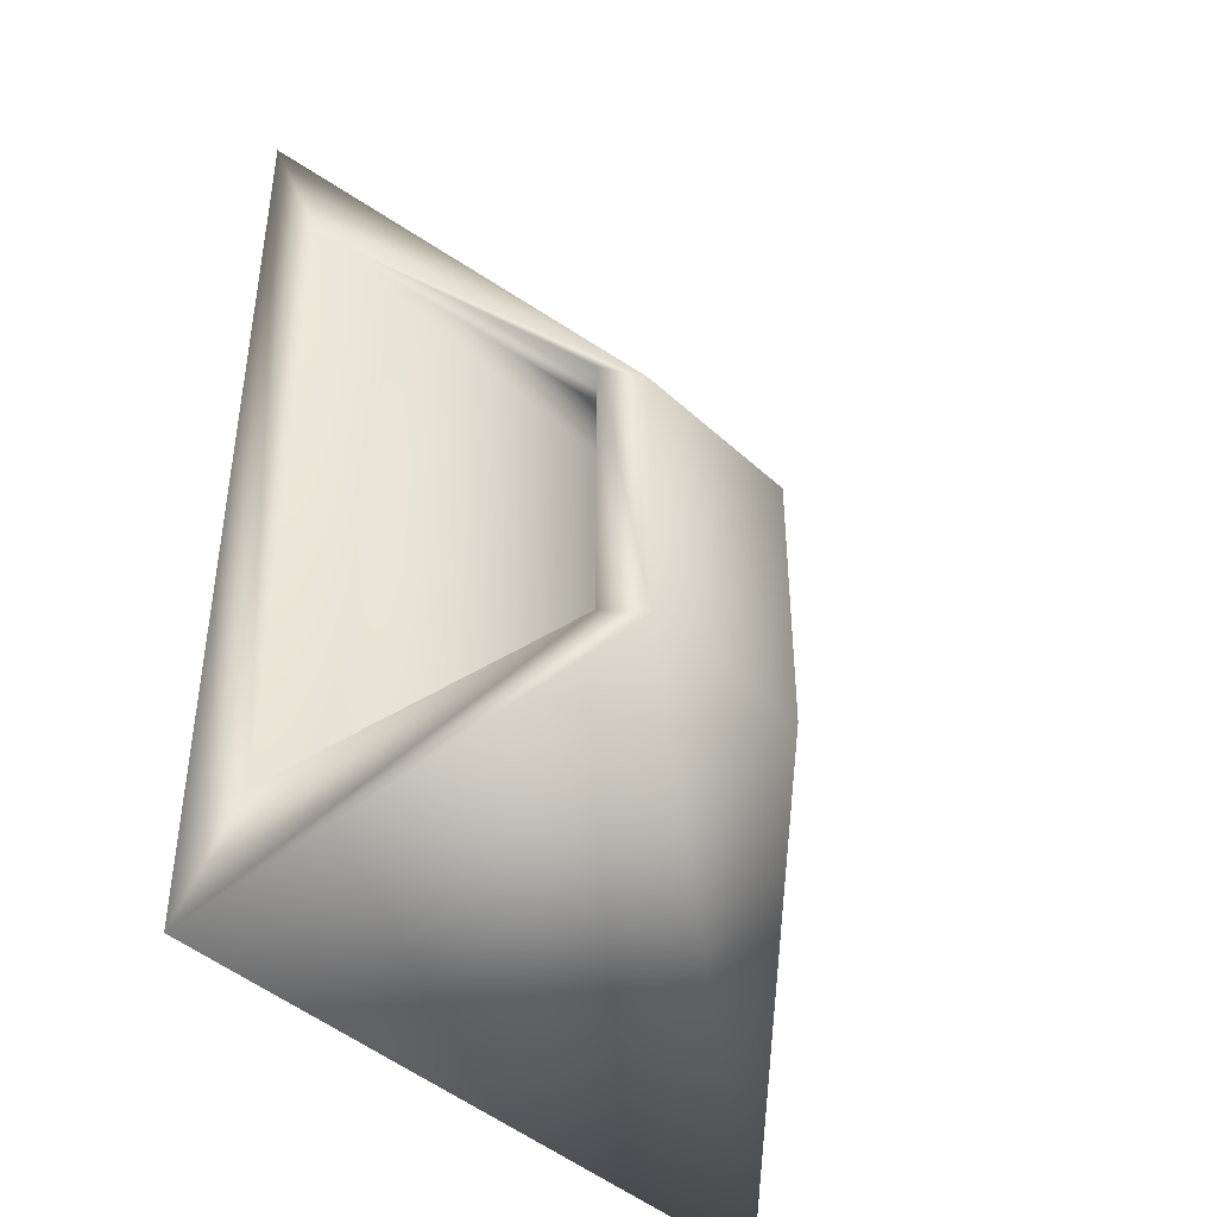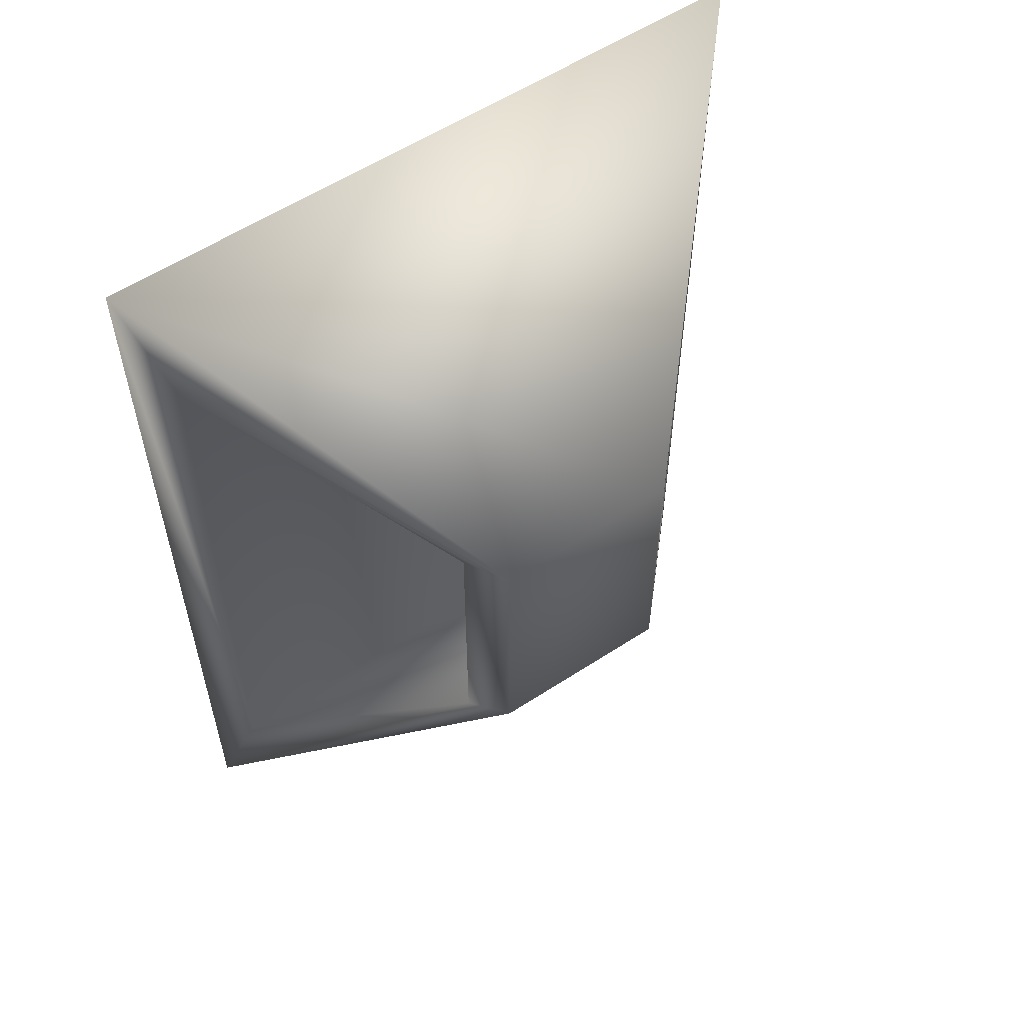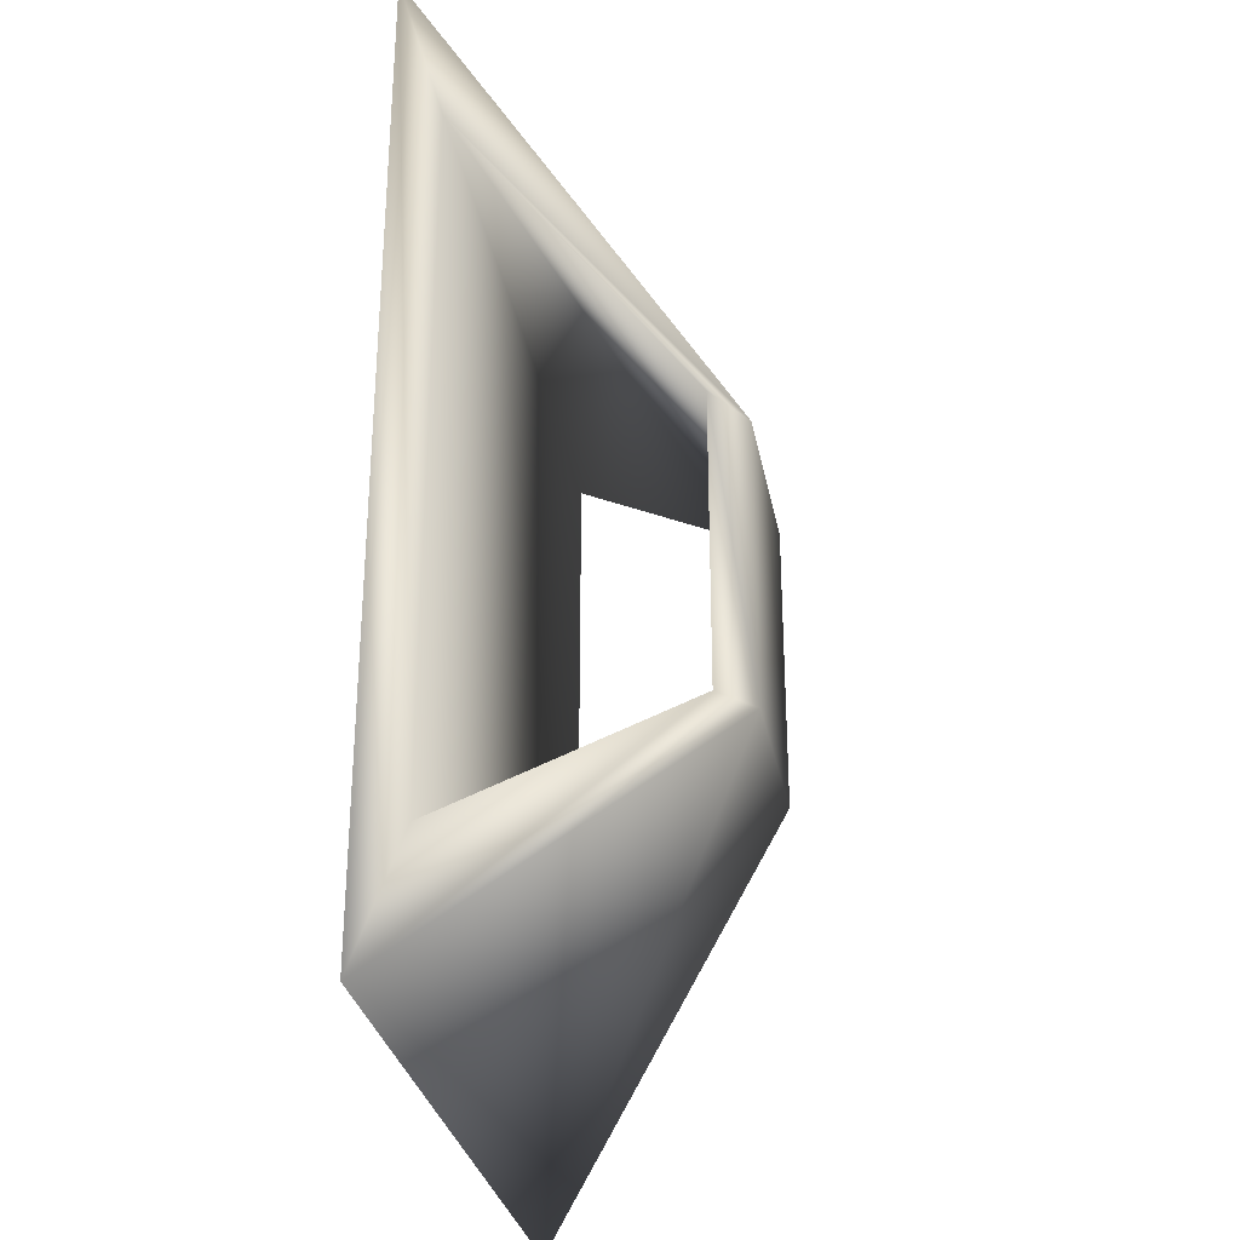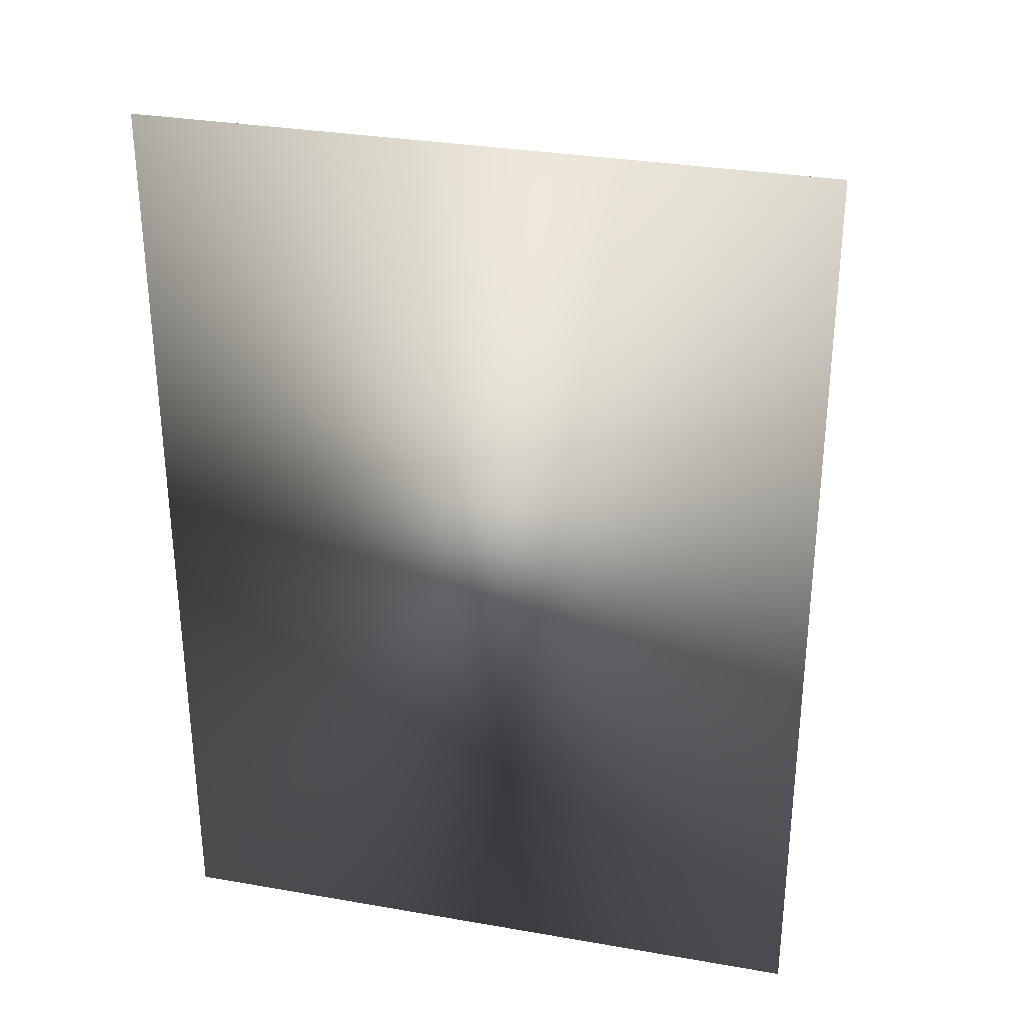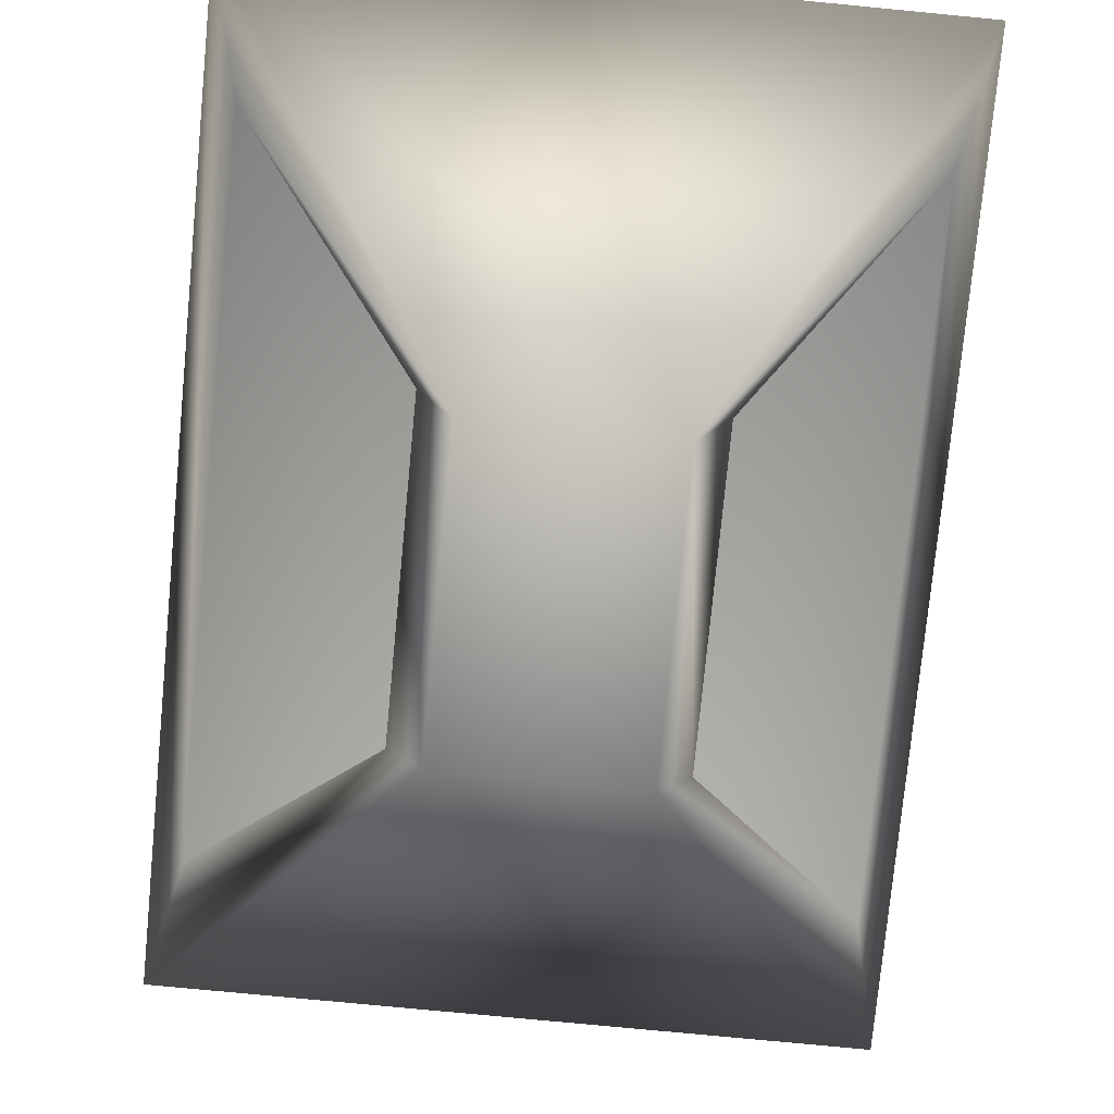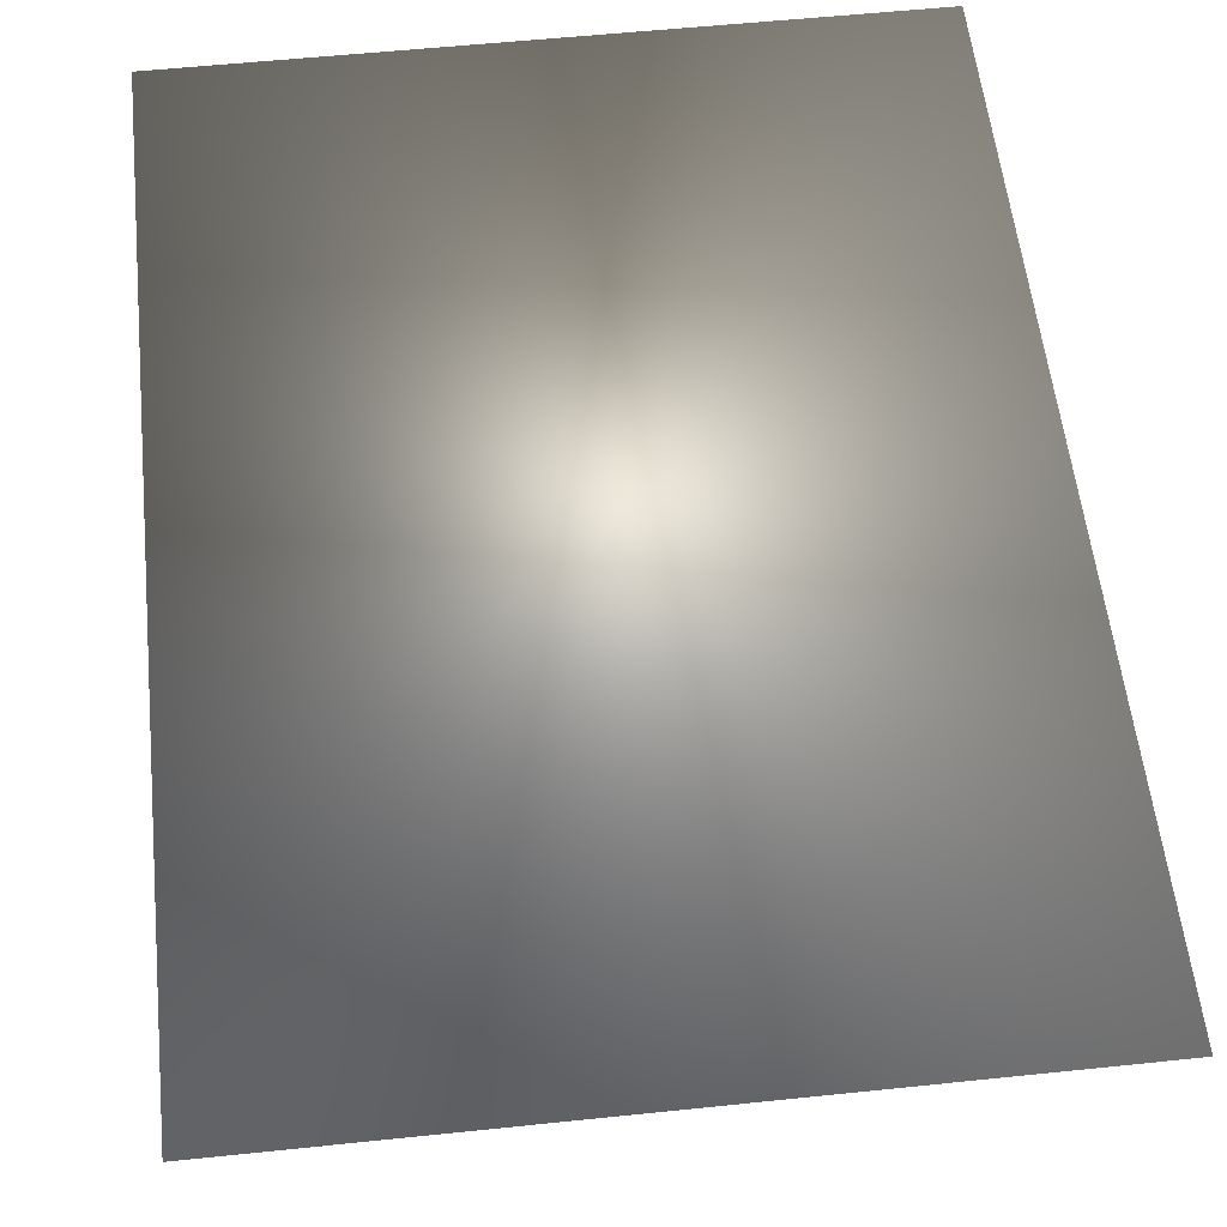
<metadata>
{"format":"obj","ext":"obj","renderer":"f3d","projection":"perspective","resolution":1024,"background":"white","views":[{"elev":-42.7,"azim":-47.6,"up":"+Z"},{"elev":57.5,"azim":-34.2,"up":"+Z"},{"elev":-30.3,"azim":-79.4,"up":"+Z"},{"elev":31.3,"azim":-166.1,"up":"+Z"},{"elev":-76.8,"azim":-5.5,"up":"+Y"},{"elev":56.5,"azim":173.8,"up":"+Y"}]}
</metadata>
<code>
v  -10.85 8.8e-05 8.621
v  -10.85 8.8e-05 -14.8
v  4.602 8.8e-05 -14.8
v  4.602 8.8e-05 8.621
v  24.48 22.09 36.21
v  -30.71 22.09 36.21
v  -28.05 19.13 25.67
v  -13.4 2.835 9.858
v  -13.4 2.835 -14.52
v  -28.05 19.13 -29.72
v  -30.71 22.09 -40.81
v  24.48 22.09 -40.81
v  21.82 19.13 25.67
v  21.82 19.13 -29.72
v  7.153 2.835 -14.52
v  7.153 2.835 9.858
o Box001
g Box001
f -15 -14 -13 -16
f -13 -12 -11 -16
f -16 -11 -10 -9
f -15 -16 -9 -8
f -7 -10 -11 -6
f -8 -7 -6 -15
f -15 -6 -5 -14
f -5 -12 -4 -3
f -14 -5 -3 -2
f -13 -14 -2 -1
f -13 -1 -4 -12
f -12 -5 -6 -11
f -9 -1 -2 -8
f -3 -7 -8 -2
f -10 -4 -1 -9
f -7 -3 -4 -10

</code>
